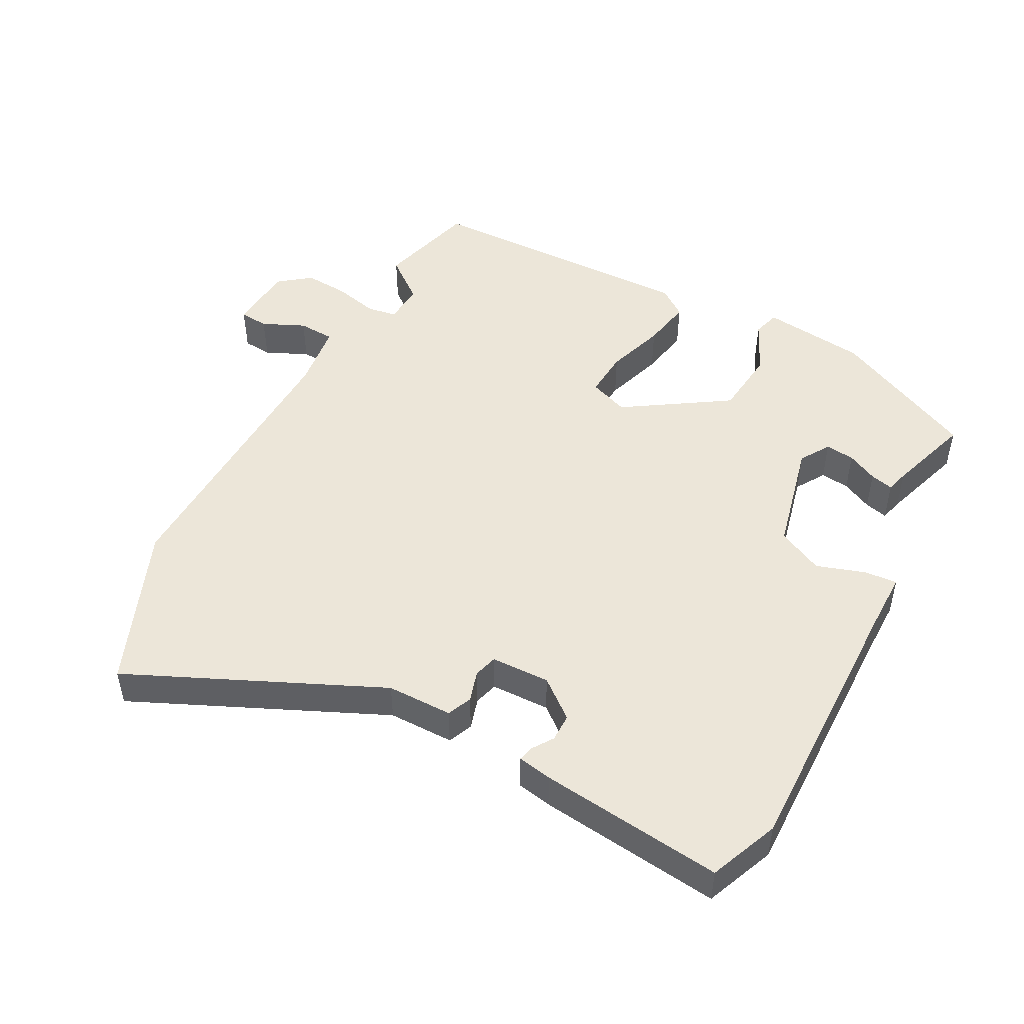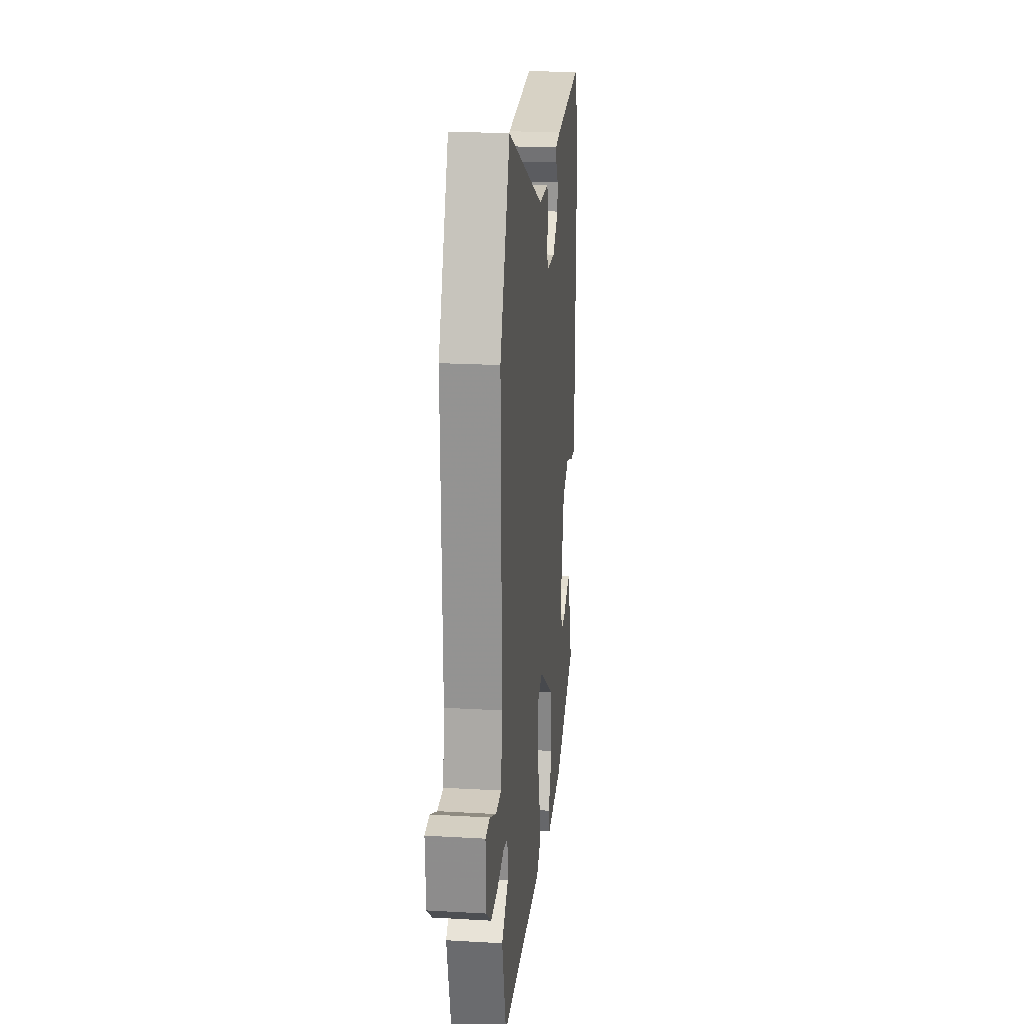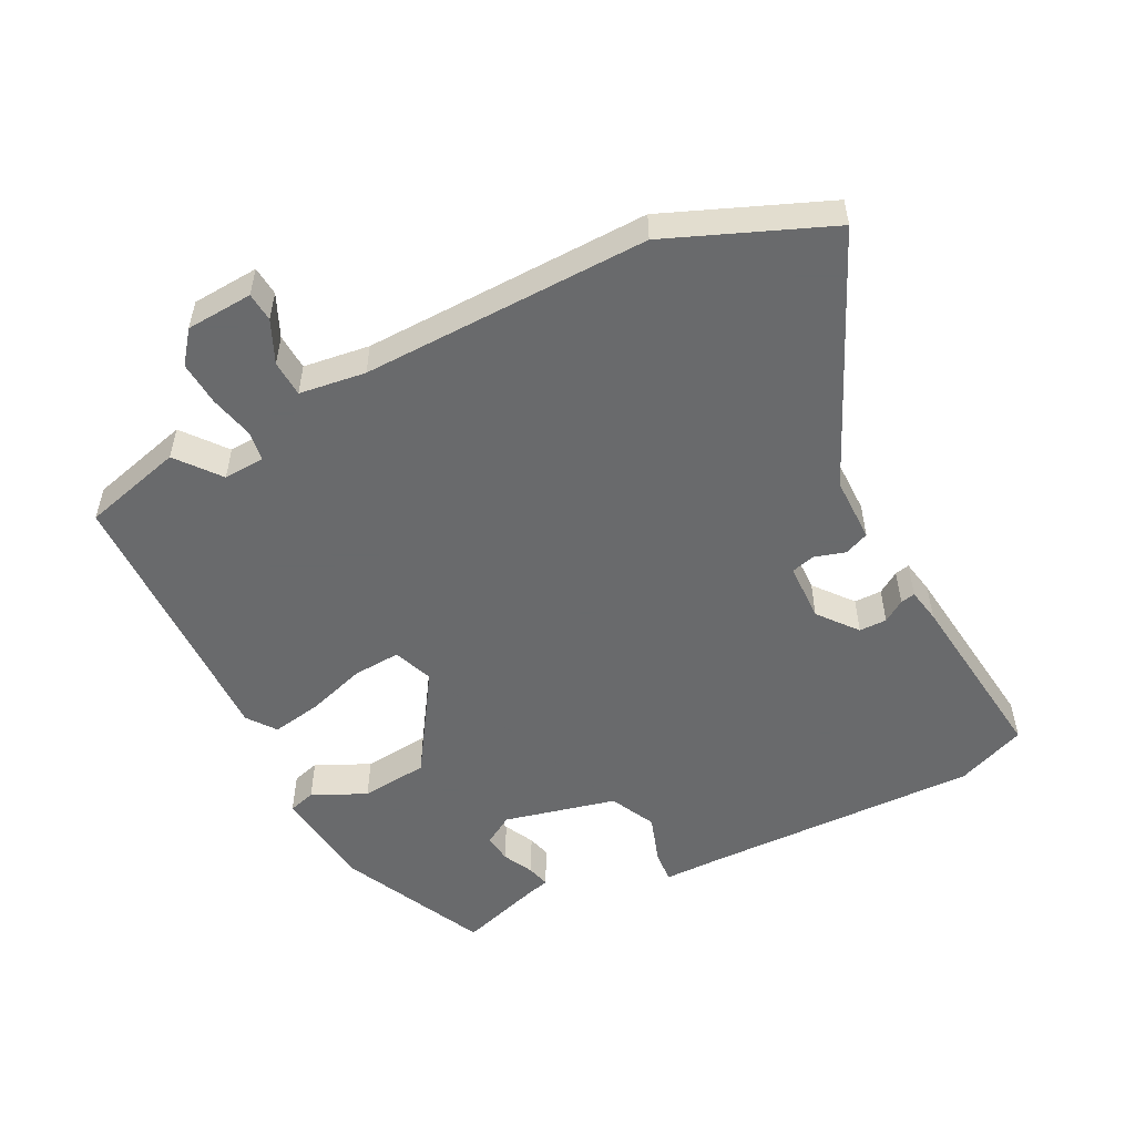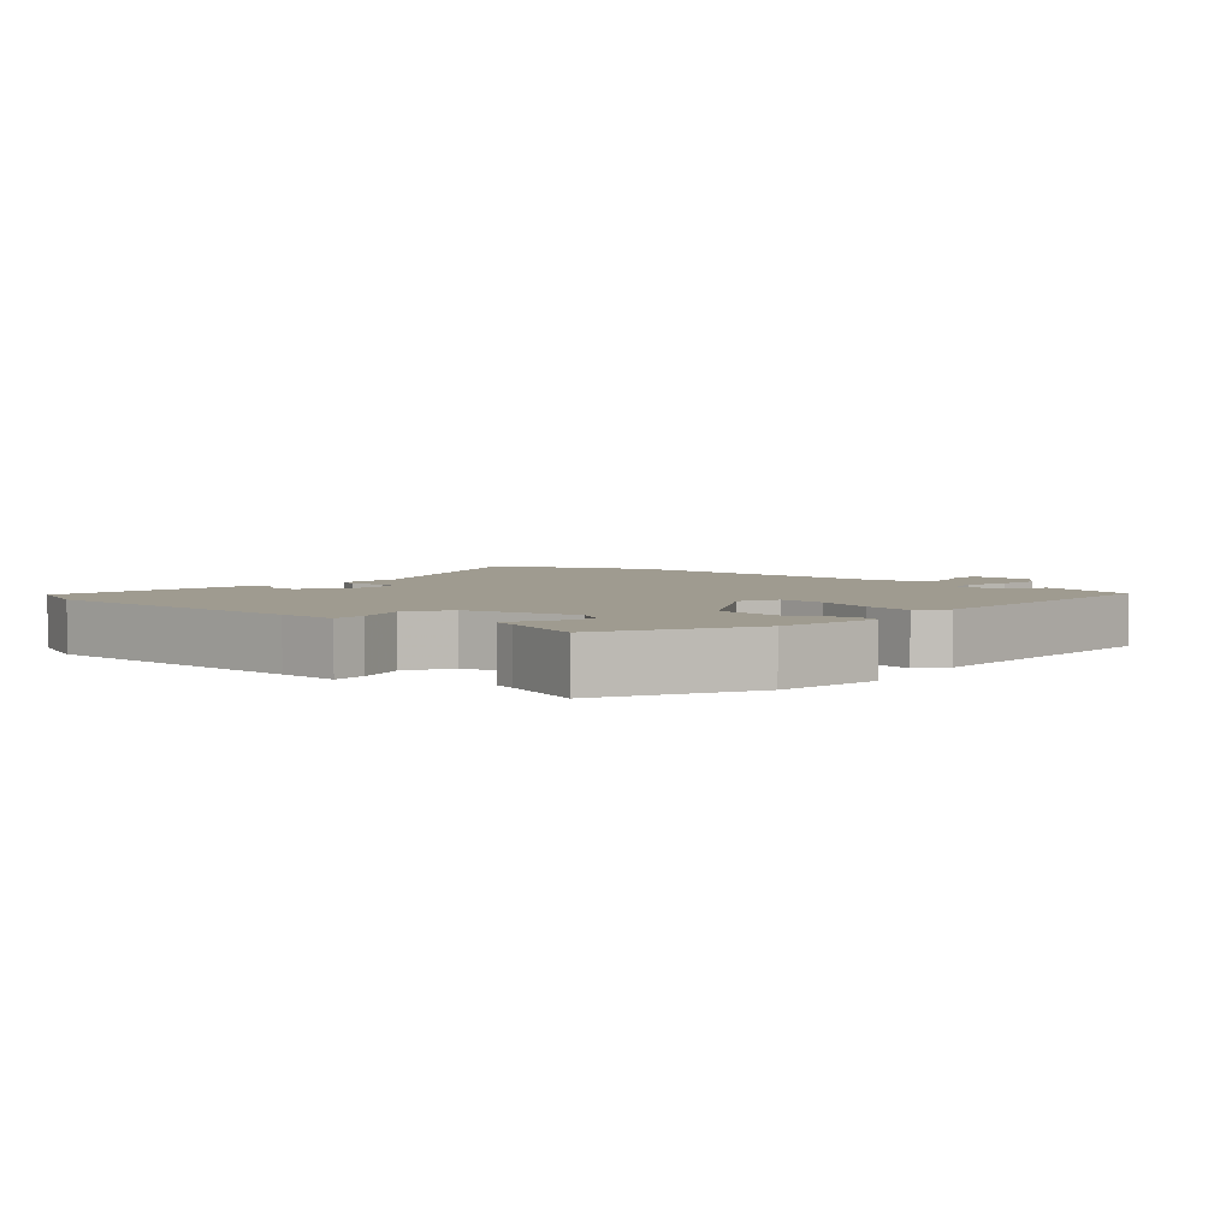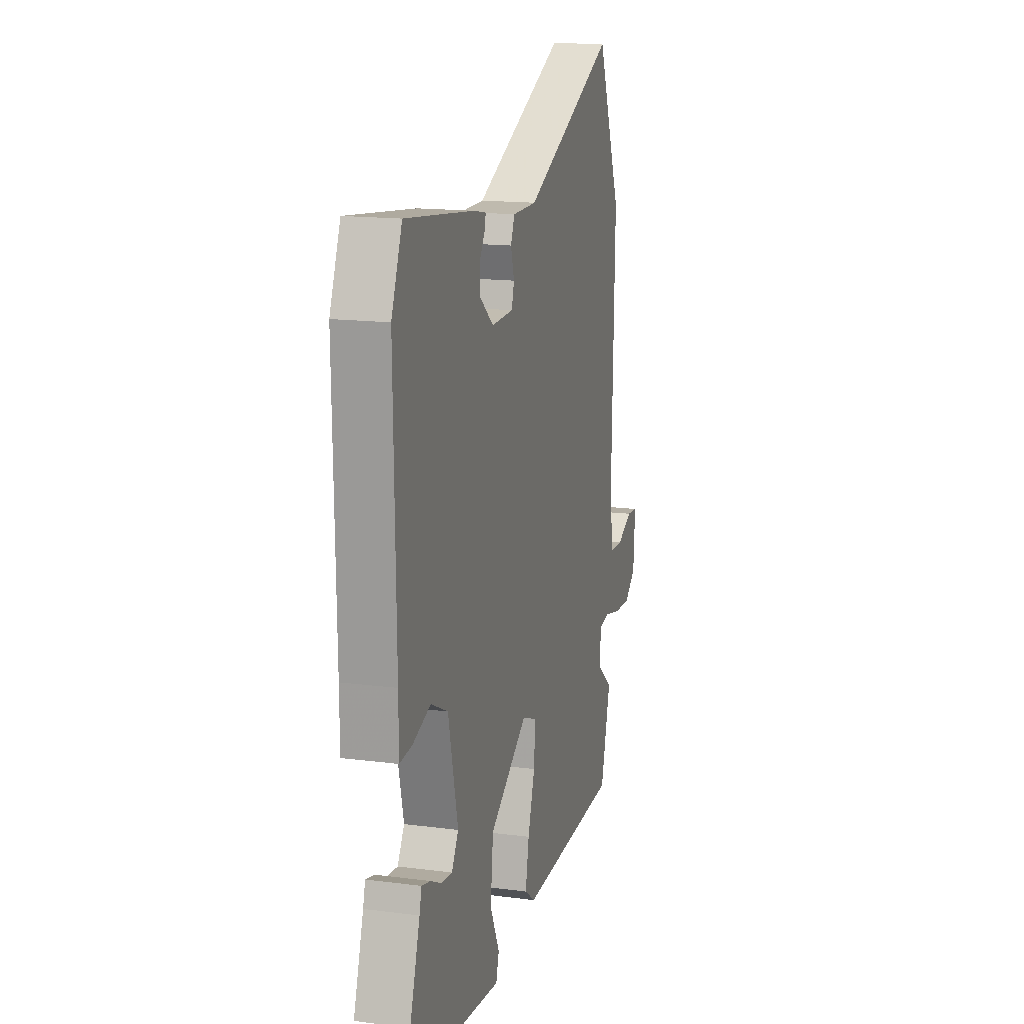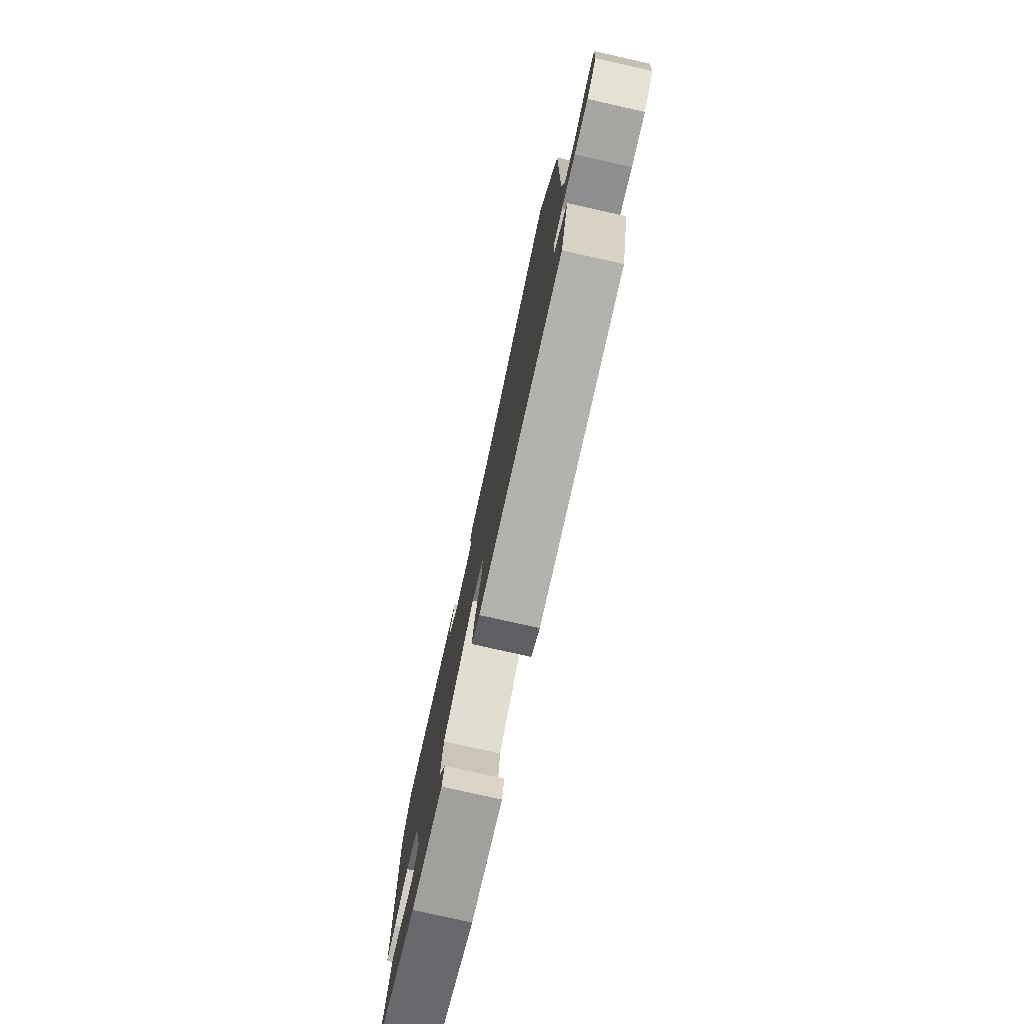
<metadata>
{"format":"obj","ext":"obj","renderer":"f3d","projection":"perspective","resolution":1024,"background":"white","views":[{"elev":48.6,"azim":27.9,"up":"+Y"},{"elev":20.7,"azim":-84.0,"up":"+Z"},{"elev":-52.9,"azim":-63.3,"up":"+Y"},{"elev":4.0,"azim":132.4,"up":"+Y"},{"elev":15.8,"azim":105.2,"up":"+Z"},{"elev":-78.5,"azim":-102.6,"up":"+Z"}]}
</metadata>
<code>
v 0.497 0.07 -0.433
v 0.278 0.07 -0.538
v 0.12 0.07 -0.557
v 0.108 0.07 -0.516
v 0.146 0.07 -0.435
v 0.135 0.07 -0.333
v -0.021 0.07 -0.232
v -0.081 0.07 -0.255
v -0.076 0.07 -0.327
v -0.047 0.07 -0.416
v -0.033 0.07 -0.492
v -0.076 0.07 -0.524
v -0.496 0.07 -0.516
v -0.537 0.07 -0.364
v -0.472 0.07 -0.312
v -0.476 0.07 -0.25
v -0.521 0.07 -0.243
v -0.588 0.07 -0.259
v -0.655 0.07 -0.264
v -0.703 0.07 -0.227
v -0.71 0.07 -0.126
v -0.666 0.07 -0.122
v -0.602 0.07 -0.151
v -0.547 0.07 -0.148
v -0.534 0.07 -0.048
v -0.546 0.07 0.386
v -0.448 0.07 0.629
v -0.07 0.07 0.459
v 0.029 0.07 0.459
v 0.045 0.07 0.422
v 0.031 0.07 0.375
v 0.041 0.07 0.339
v 0.13 0.07 0.337
v 0.188 0.07 0.384
v 0.188 0.07 0.426
v 0.166 0.07 0.459
v 0.161 0.07 0.481
v 0.213 0.07 0.491
v 0.49 0.07 0.524
v 0.533 0.07 0.419
v 0.526 0.07 0.002
v 0.526 0.07 -0.089
v 0.476 0.07 -0.085
v 0.403 0.07 -0.061
v 0.334 0.07 -0.095
v 0.294 0.07 -0.265
v 0.322 0.07 -0.31
v 0.366 0.07 -0.305
v 0.412 0.07 -0.282
v 0.447 0.07 -0.273
v 0.456 0.07 -0.307
v 0.497 0 -0.433
v 0.278 0 -0.538
v 0.12 0 -0.557
v 0.108 0 -0.516
v 0.146 0 -0.435
v 0.135 0 -0.333
v -0.021 0 -0.232
v -0.081 0 -0.255
v -0.076 0 -0.327
v -0.047 0 -0.416
v -0.033 0 -0.492
v -0.076 0 -0.524
v -0.496 0 -0.516
v -0.537 0 -0.364
v -0.472 0 -0.312
v -0.476 0 -0.25
v -0.521 0 -0.243
v -0.588 0 -0.259
v -0.655 0 -0.264
v -0.703 0 -0.227
v -0.71 0 -0.126
v -0.666 0 -0.122
v -0.602 0 -0.151
v -0.547 0 -0.148
v -0.534 0 -0.048
v -0.546 0 0.386
v -0.448 0 0.629
v -0.07 0 0.459
v 0.029 0 0.459
v 0.045 0 0.422
v 0.031 0 0.375
v 0.041 0 0.339
v 0.13 0 0.337
v 0.188 0 0.384
v 0.188 0 0.426
v 0.166 0 0.459
v 0.161 0 0.481
v 0.213 0 0.491
v 0.49 0 0.524
v 0.533 0 0.419
v 0.526 0 0.002
v 0.526 0 -0.089
v 0.476 0 -0.085
v 0.403 0 -0.061
v 0.334 0 -0.095
v 0.294 0 -0.265
v 0.322 0 -0.31
v 0.366 0 -0.305
v 0.412 0 -0.282
v 0.447 0 -0.273
v 0.456 0 -0.307
f 48 49 50 51
f 3 4 5
f 2 3 5
f 1 2 5
f 51 1 5
f 48 51 5
f 47 48 5
f 46 47 5 6
f 45 46 6 7
f 44 45 7 8
f 41 42 43 44
f 41 44 8
f 39 40 41
f 38 39 41
f 37 38 41
f 36 37 41
f 35 36 41
f 34 35 41
f 33 34 41 8
f 32 33 8
f 31 32 8
f 28 29 30 31
f 28 31 8
f 27 28 8
f 26 27 8
f 25 26 8
f 24 25 8 9
f 10 11 12
f 9 10 12
f 24 9 12
f 23 24 12
f 21 22 23
f 20 21 23
f 19 20 23
f 18 19 23
f 17 18 23
f 16 17 23
f 16 23 12
f 15 16 12
f 12 13 14 15
f 102 101 100 99
f 56 55 54
f 56 54 53
f 56 53 52
f 56 52 102
f 56 102 99
f 56 99 98
f 57 56 98 97
f 58 57 97 96
f 59 58 96 95
f 95 94 93 92
f 59 95 92
f 92 91 90
f 92 90 89
f 92 89 88
f 92 88 87
f 92 87 86
f 92 86 85
f 59 92 85 84
f 59 84 83
f 59 83 82
f 82 81 80 79
f 59 82 79
f 59 79 78
f 59 78 77
f 59 77 76
f 60 59 76 75
f 63 62 61
f 63 61 60
f 63 60 75
f 63 75 74
f 74 73 72
f 74 72 71
f 74 71 70
f 74 70 69
f 74 69 68
f 74 68 67
f 63 74 67
f 63 67 66
f 66 65 64 63
f 1 52 53 2
f 2 53 54 3
f 3 54 55 4
f 4 55 56 5
f 5 56 57 6
f 6 57 58 7
f 7 58 59 8
f 8 59 60 9
f 9 60 61 10
f 10 61 62 11
f 11 62 63 12
f 12 63 64 13
f 13 64 65 14
f 14 65 66 15
f 15 66 67 16
f 16 67 68 17
f 17 68 69 18
f 18 69 70 19
f 19 70 71 20
f 20 71 72 21
f 21 72 73 22
f 22 73 74 23
f 23 74 75 24
f 24 75 76 25
f 25 76 77 26
f 26 77 78 27
f 27 78 79 28
f 28 79 80 29
f 29 80 81 30
f 30 81 82 31
f 31 82 83 32
f 32 83 84 33
f 33 84 85 34
f 34 85 86 35
f 35 86 87 36
f 36 87 88 37
f 37 88 89 38
f 38 89 90 39
f 39 90 91 40
f 40 91 92 41
f 41 92 93 42
f 42 93 94 43
f 43 94 95 44
f 44 95 96 45
f 45 96 97 46
f 46 97 98 47
f 47 98 99 48
f 48 99 100 49
f 49 100 101 50
f 50 101 102 51
f 51 102 52 1

</code>
